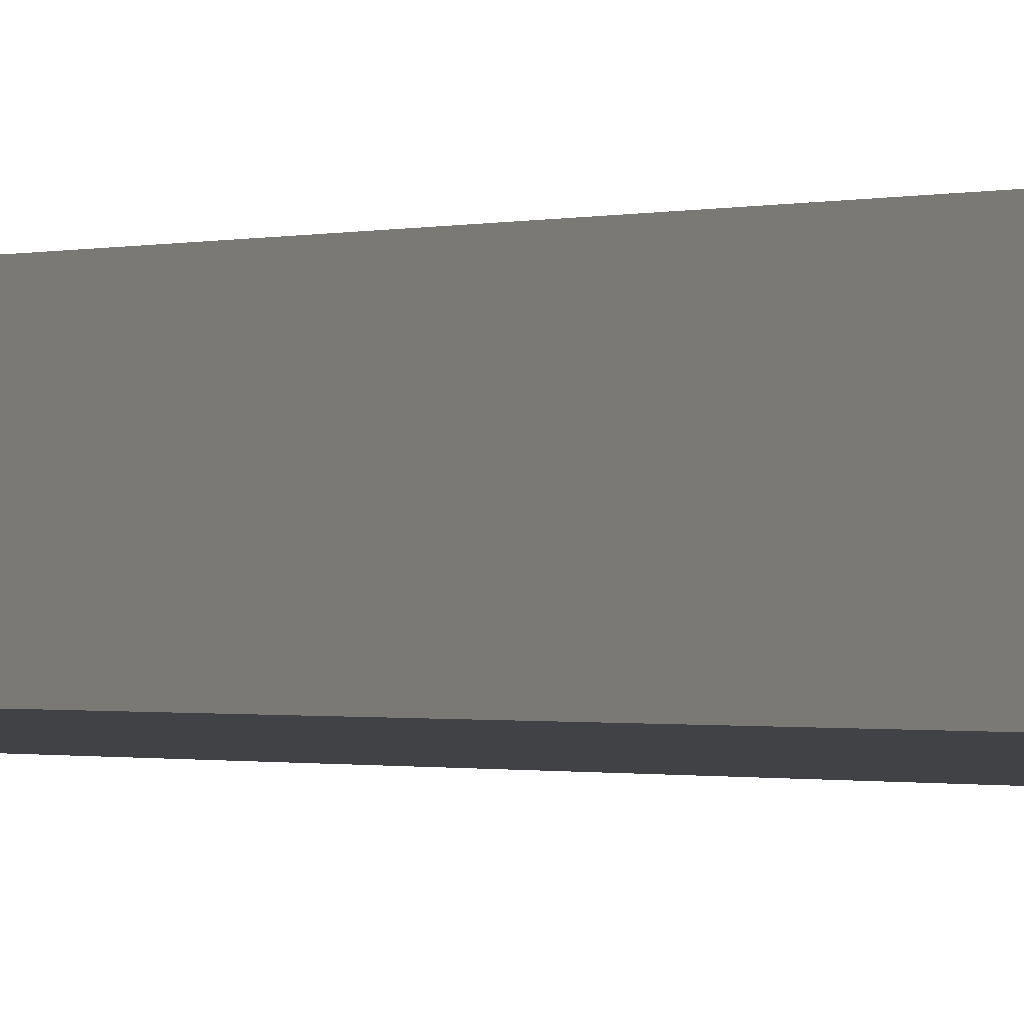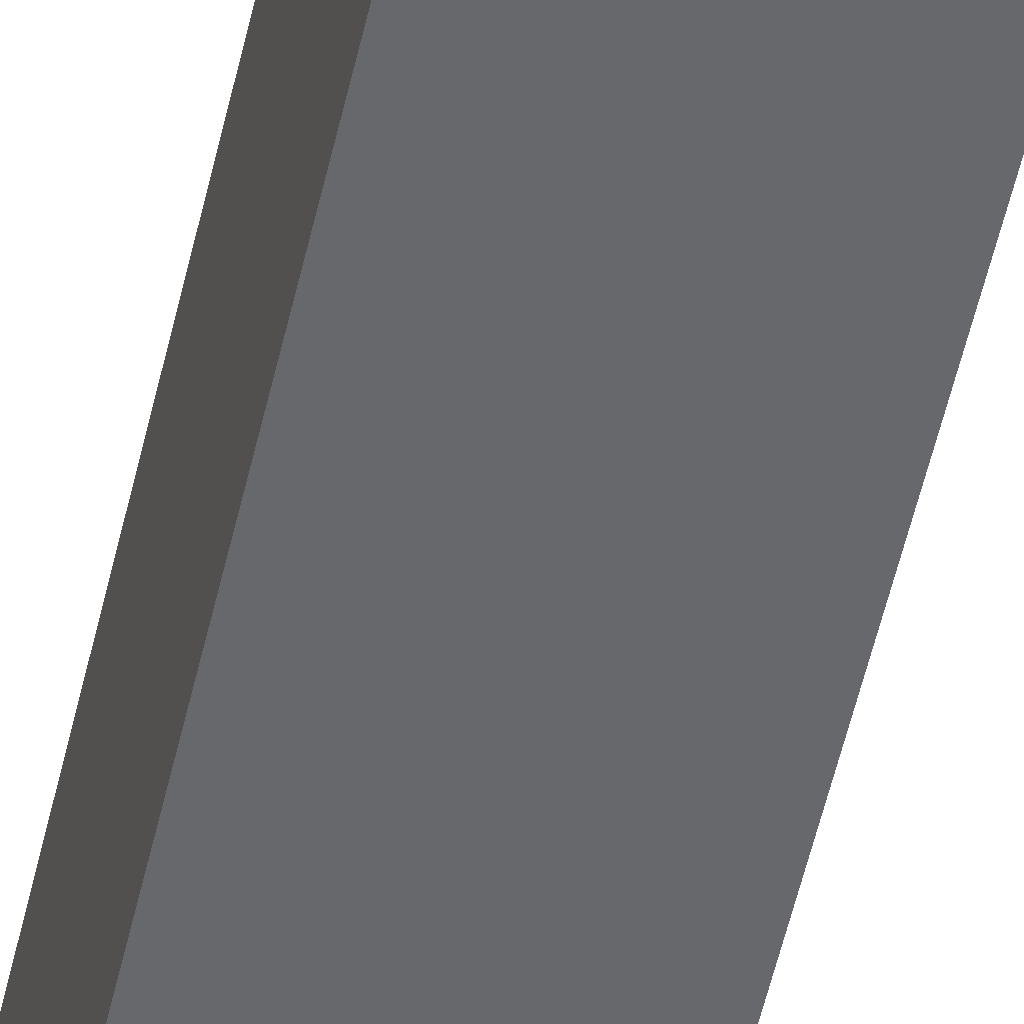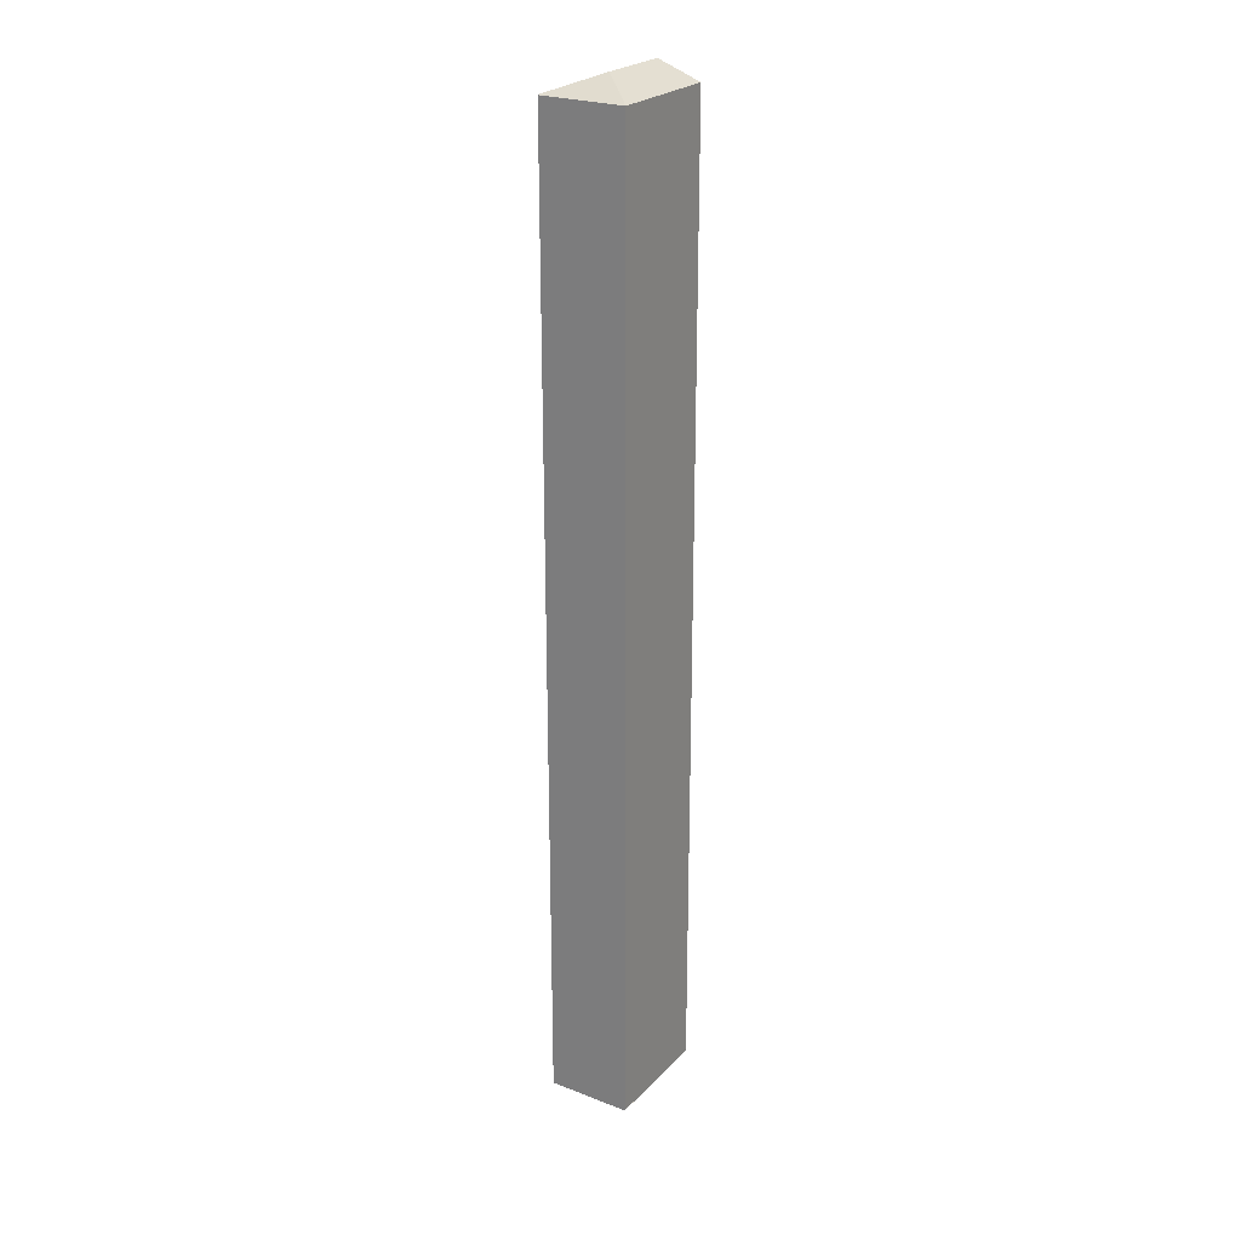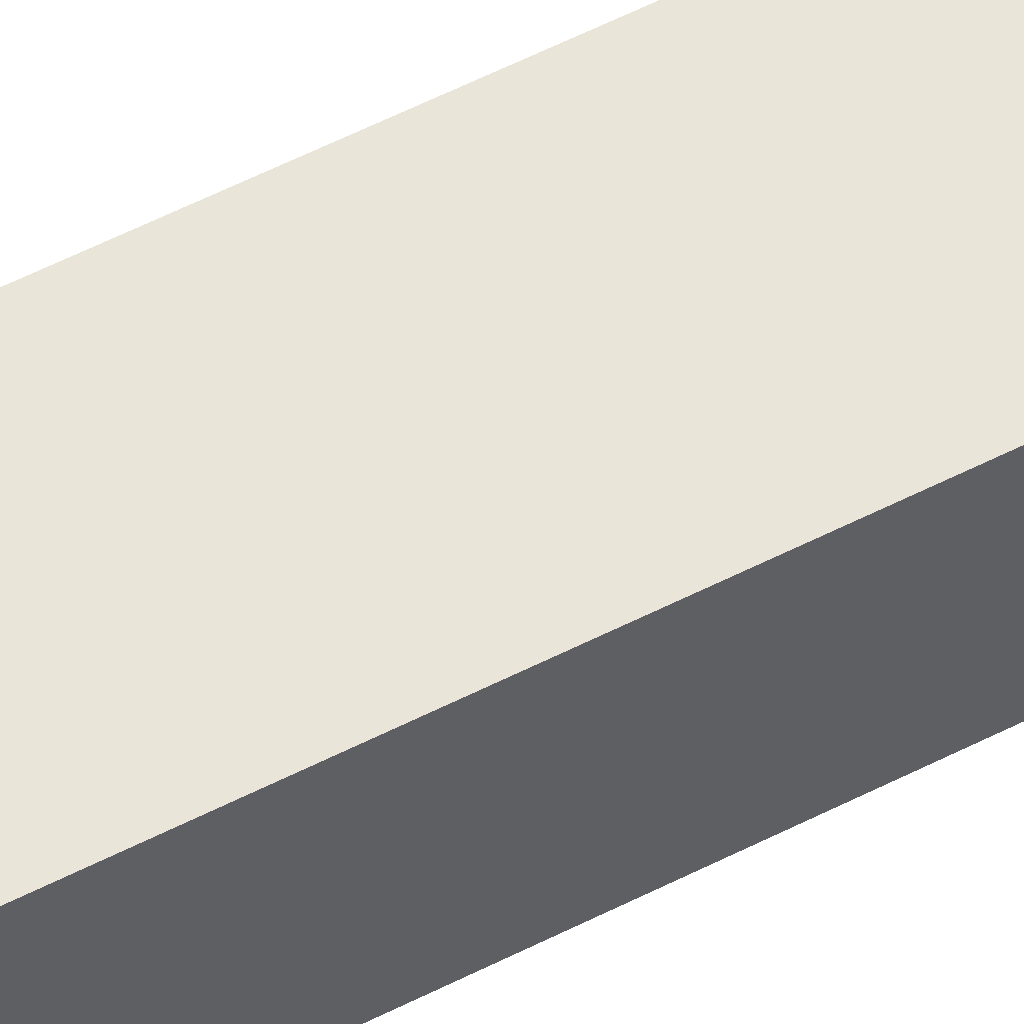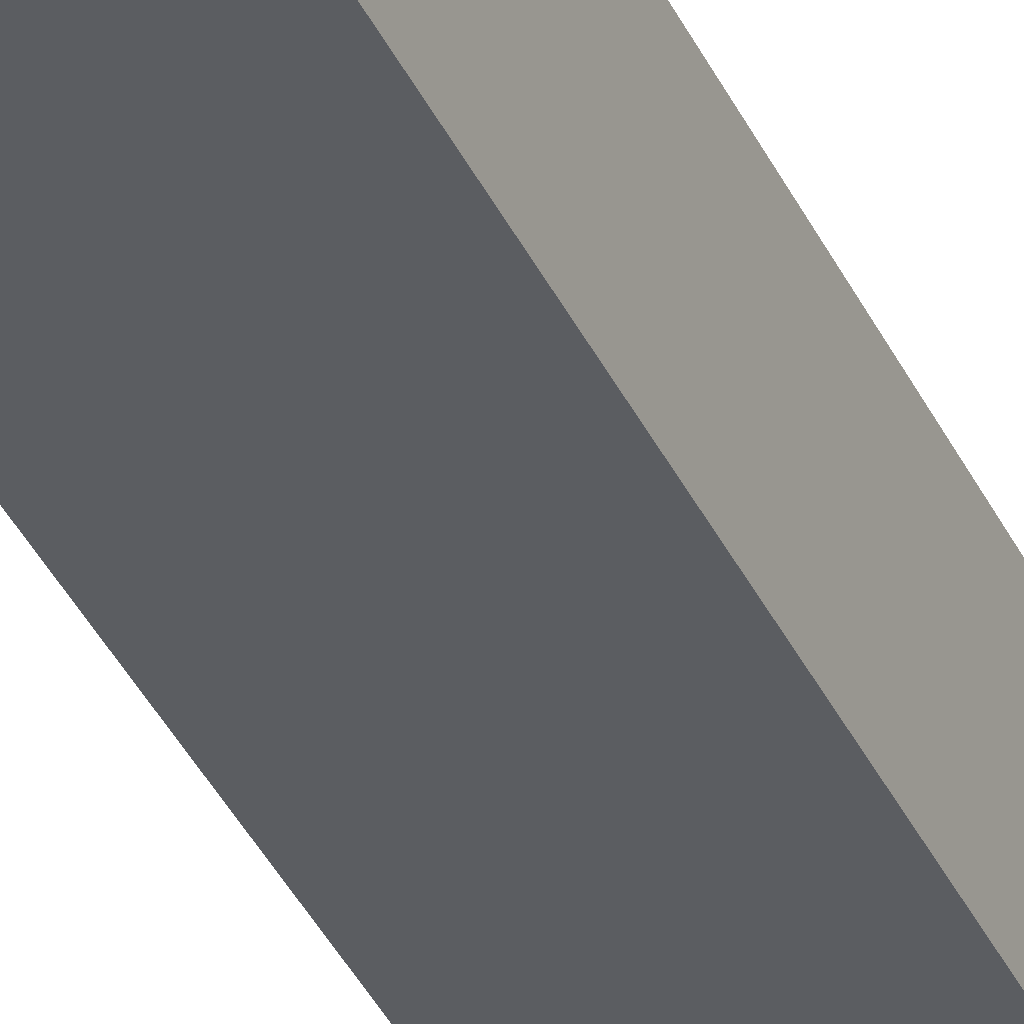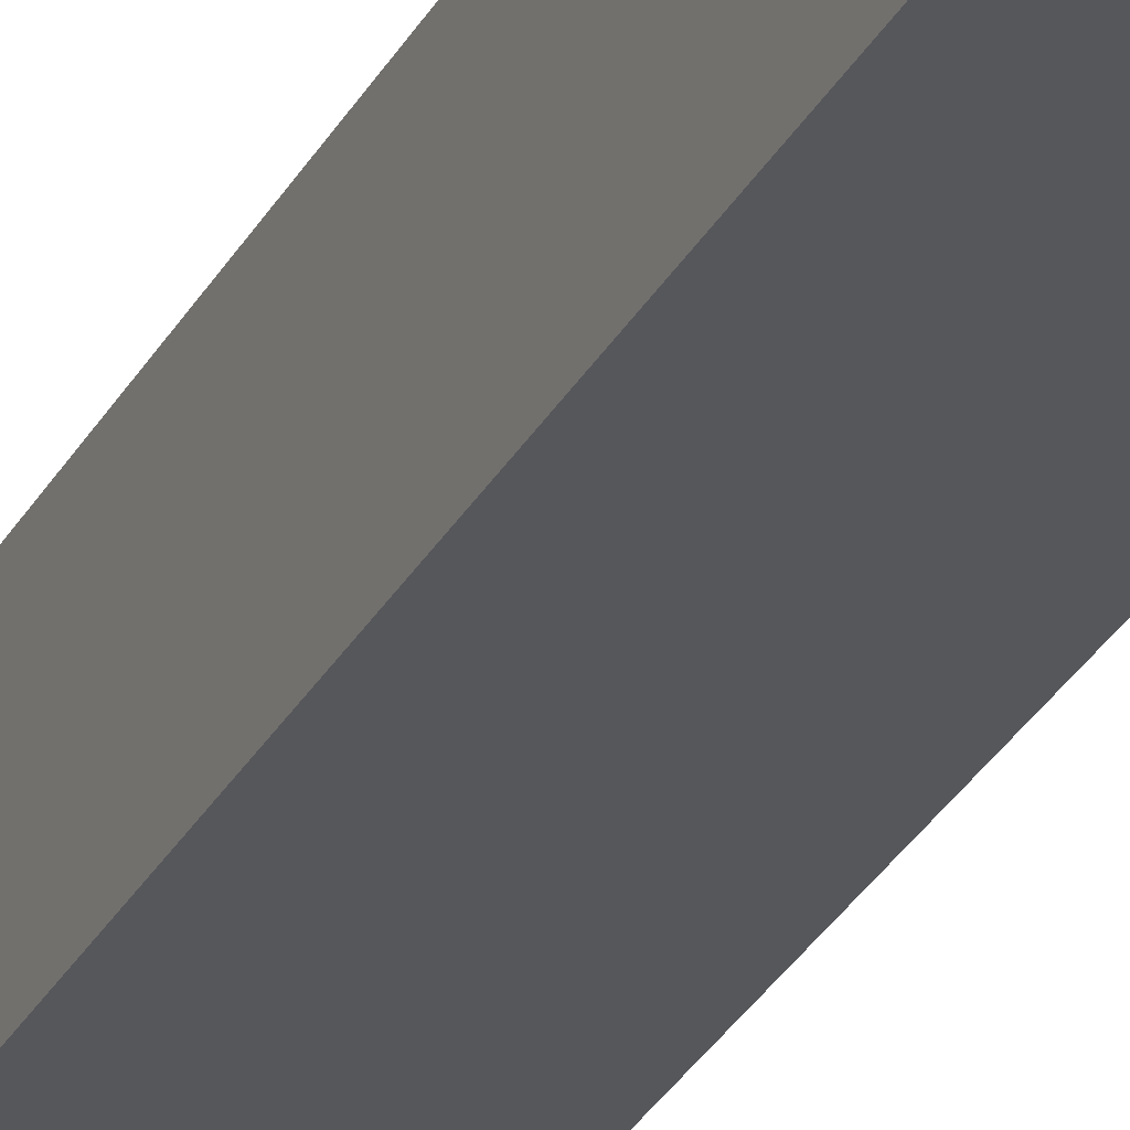
<metadata>
{"format":"obj","ext":"obj","renderer":"f3d","projection":"perspective","resolution":1024,"background":"white","views":[{"elev":-0.4,"azim":152.3,"up":"+Z"},{"elev":-53.5,"azim":-12.6,"up":"+Z"},{"elev":24.7,"azim":116.2,"up":"+Y"},{"elev":59.5,"azim":62.6,"up":"+Z"},{"elev":-38.3,"azim":-156.7,"up":"+Z"},{"elev":-30.6,"azim":-24.3,"up":"+Z"}]}
</metadata>
<code>
v  6.221 51.88 0.544
v  4.202 52.73 -1.891
v  6.169 51.9 0.539
v  6.501 51.88 -2.128
v  6.686 51.88 -3.902
v  6.53 51.88 -2.406
v  0.332 52.4 -3.195
v  0.473 51.88 -4.561
v  0.297 52.52 -2.862
v  0.24 52.73 -2.311
v  0.235 52.71 -2.263
v  0.032 51.97 -0.302
v  0 51.86 3.175e-15
v  3.12 51.88 0.273
v  0 0 0
v  3.12 -1.672e-17 0.273
v  6.169 -3.3e-17 0.539
v  6.221 -3.331e-17 0.544
v  6.686 2.389e-16 -3.902
v  6.501 1.303e-16 -2.128
v  6.53 1.473e-16 -2.406
v  0.473 2.793e-16 -4.561
v  0.332 1.956e-16 -3.195
v  0.24 1.415e-16 -2.311
v  0.297 1.752e-16 -2.862
v  0.235 1.386e-16 -2.263
v  0.032 1.849e-17 -0.302
g defaultobject
f 1 2 3
f 2 1 4
f 2 4 5
f 5 4 6
f 7 5 8
f 5 7 2
f 2 7 9
f 2 9 10
f 11 2 10
f 2 11 3
f 3 11 12
f 3 12 13
f 3 13 14
f 15 14 13
f 14 15 3
f 3 15 1
f 1 15 16
f 1 16 17
f 1 17 18
f 18 4 1
f 4 18 6
f 6 18 5
f 5 18 19
f 19 18 20
f 19 20 21
f 19 8 5
f 8 19 22
f 9 11 10
f 11 9 12
f 12 9 7
f 12 7 8
f 12 8 22
f 12 22 13
f 13 22 23
f 13 23 15
f 15 23 24
f 24 23 25
f 15 24 26
f 15 26 27
f 17 20 18
f 20 17 16
f 20 16 21
f 21 16 19
f 19 16 15
f 19 15 27
f 19 27 23
f 19 23 22
f 23 27 24
f 24 27 26
f 23 24 25

</code>
